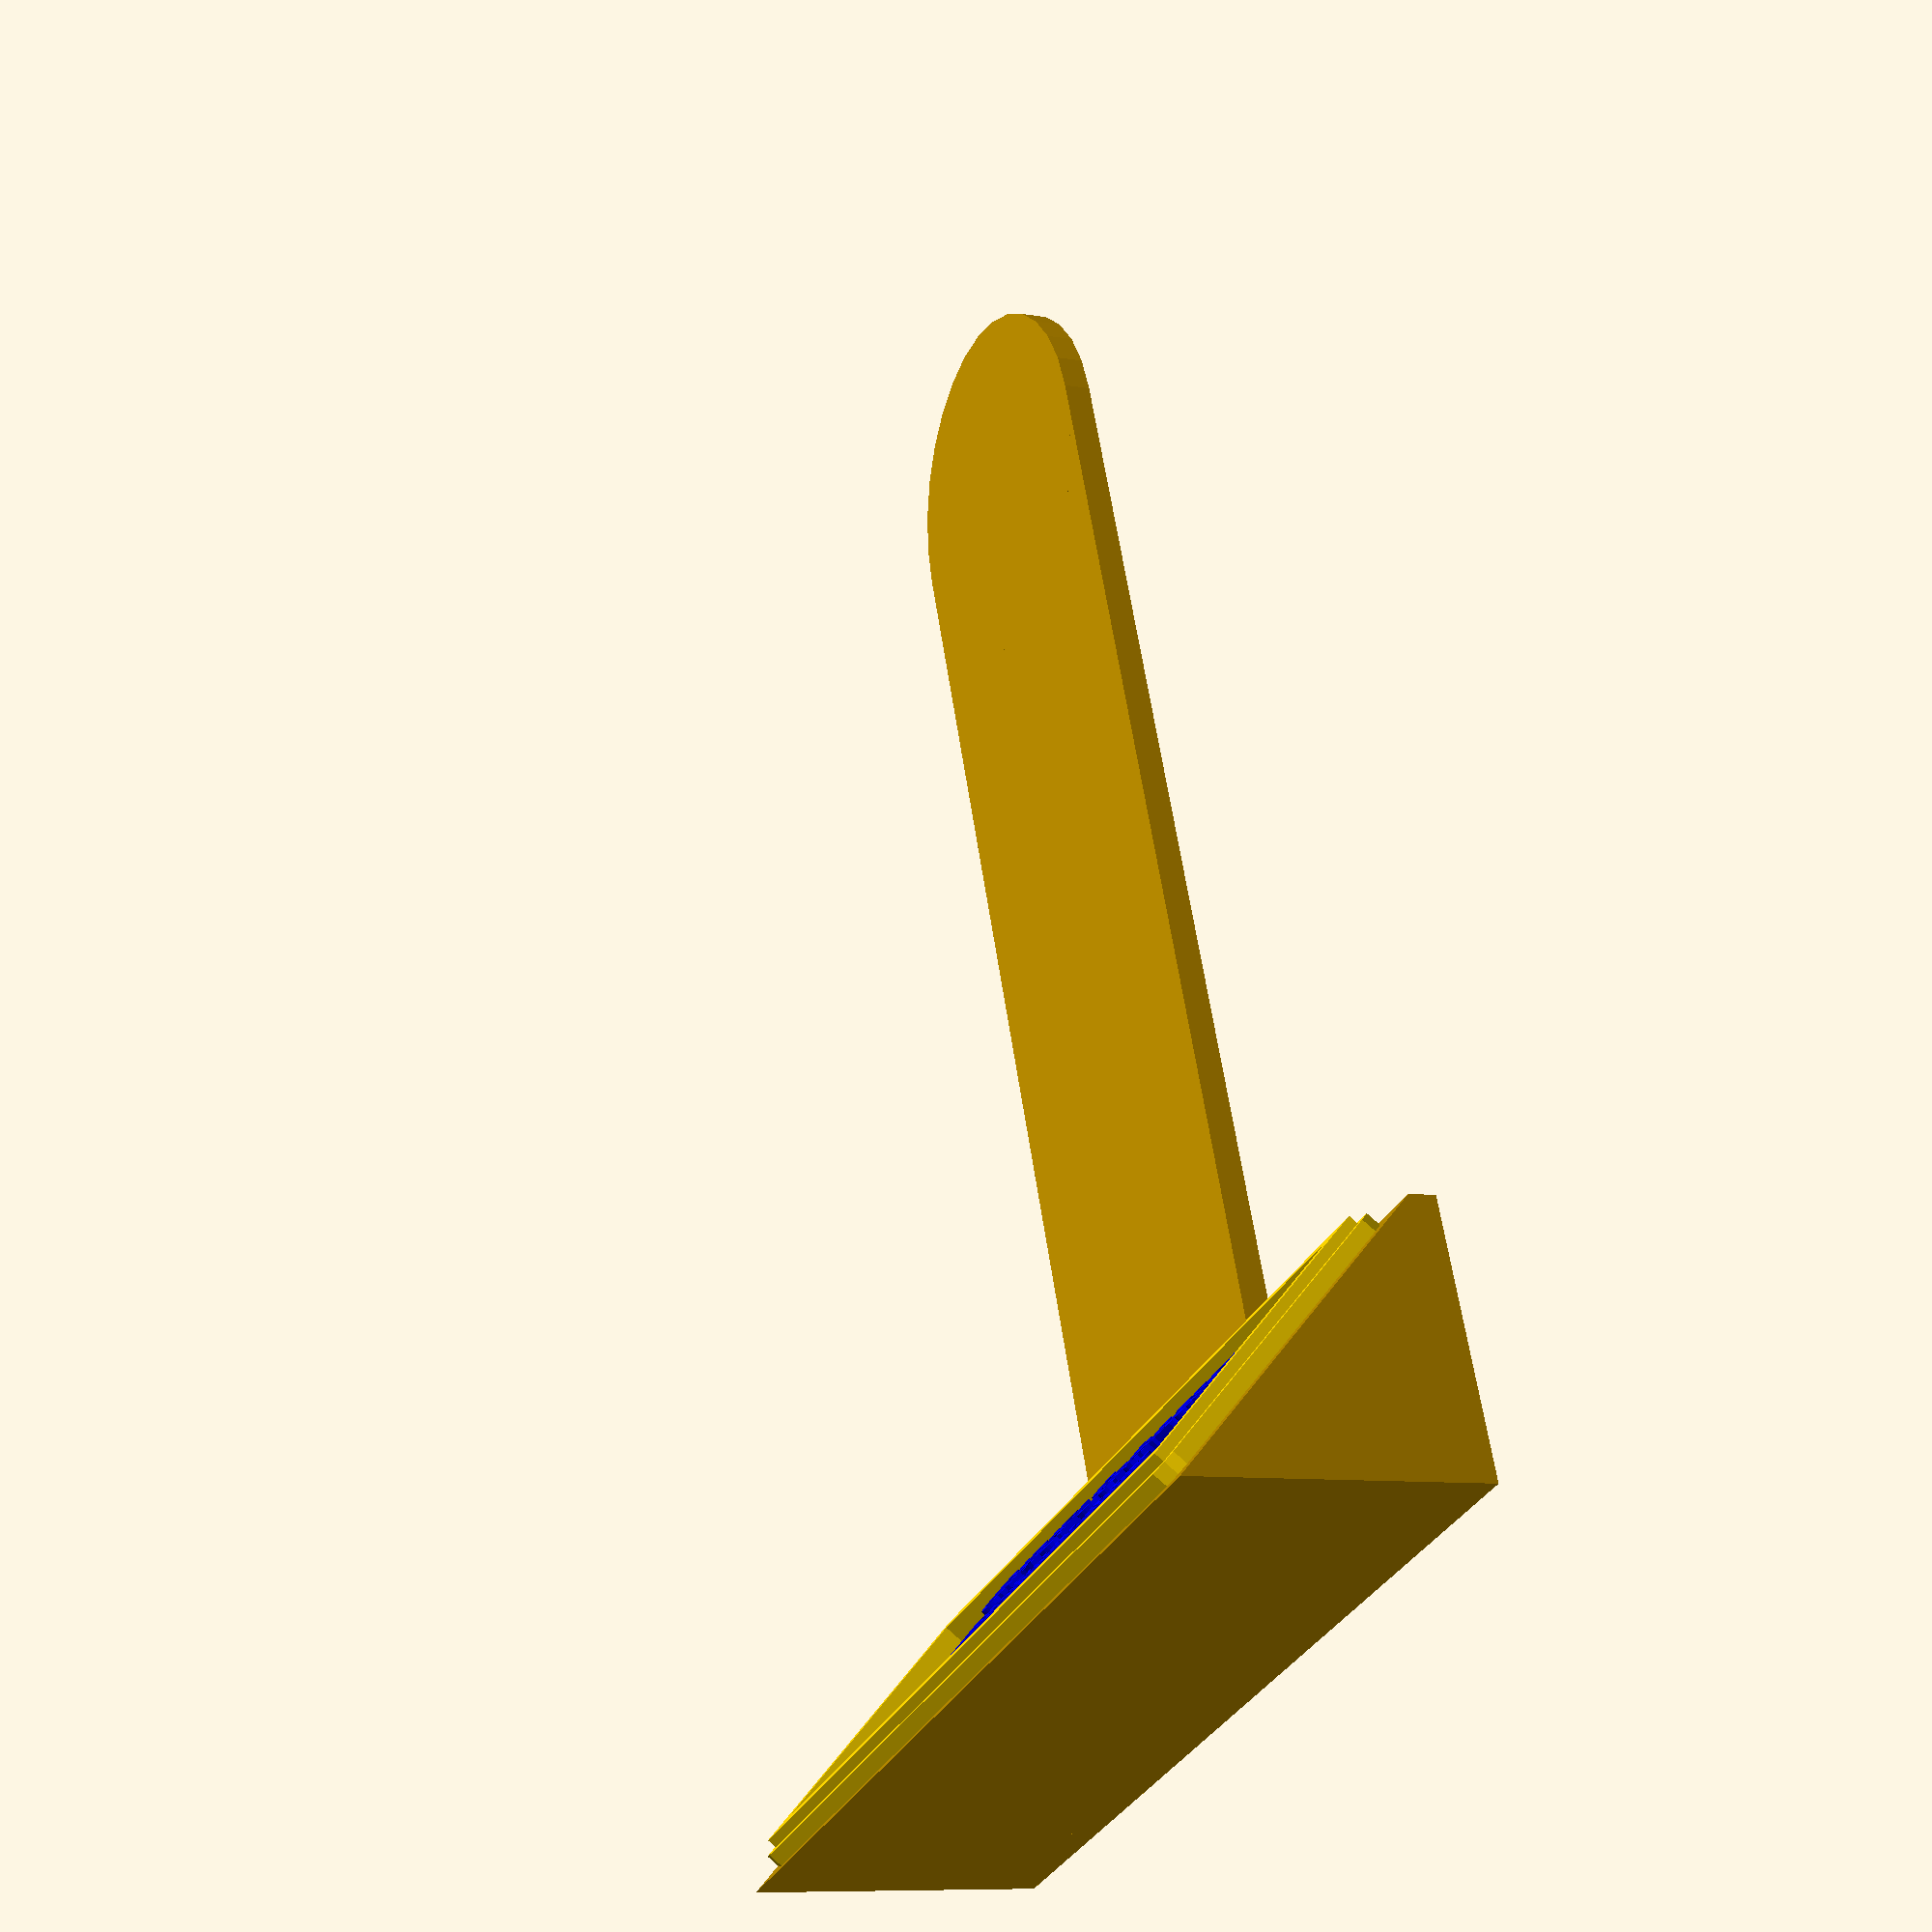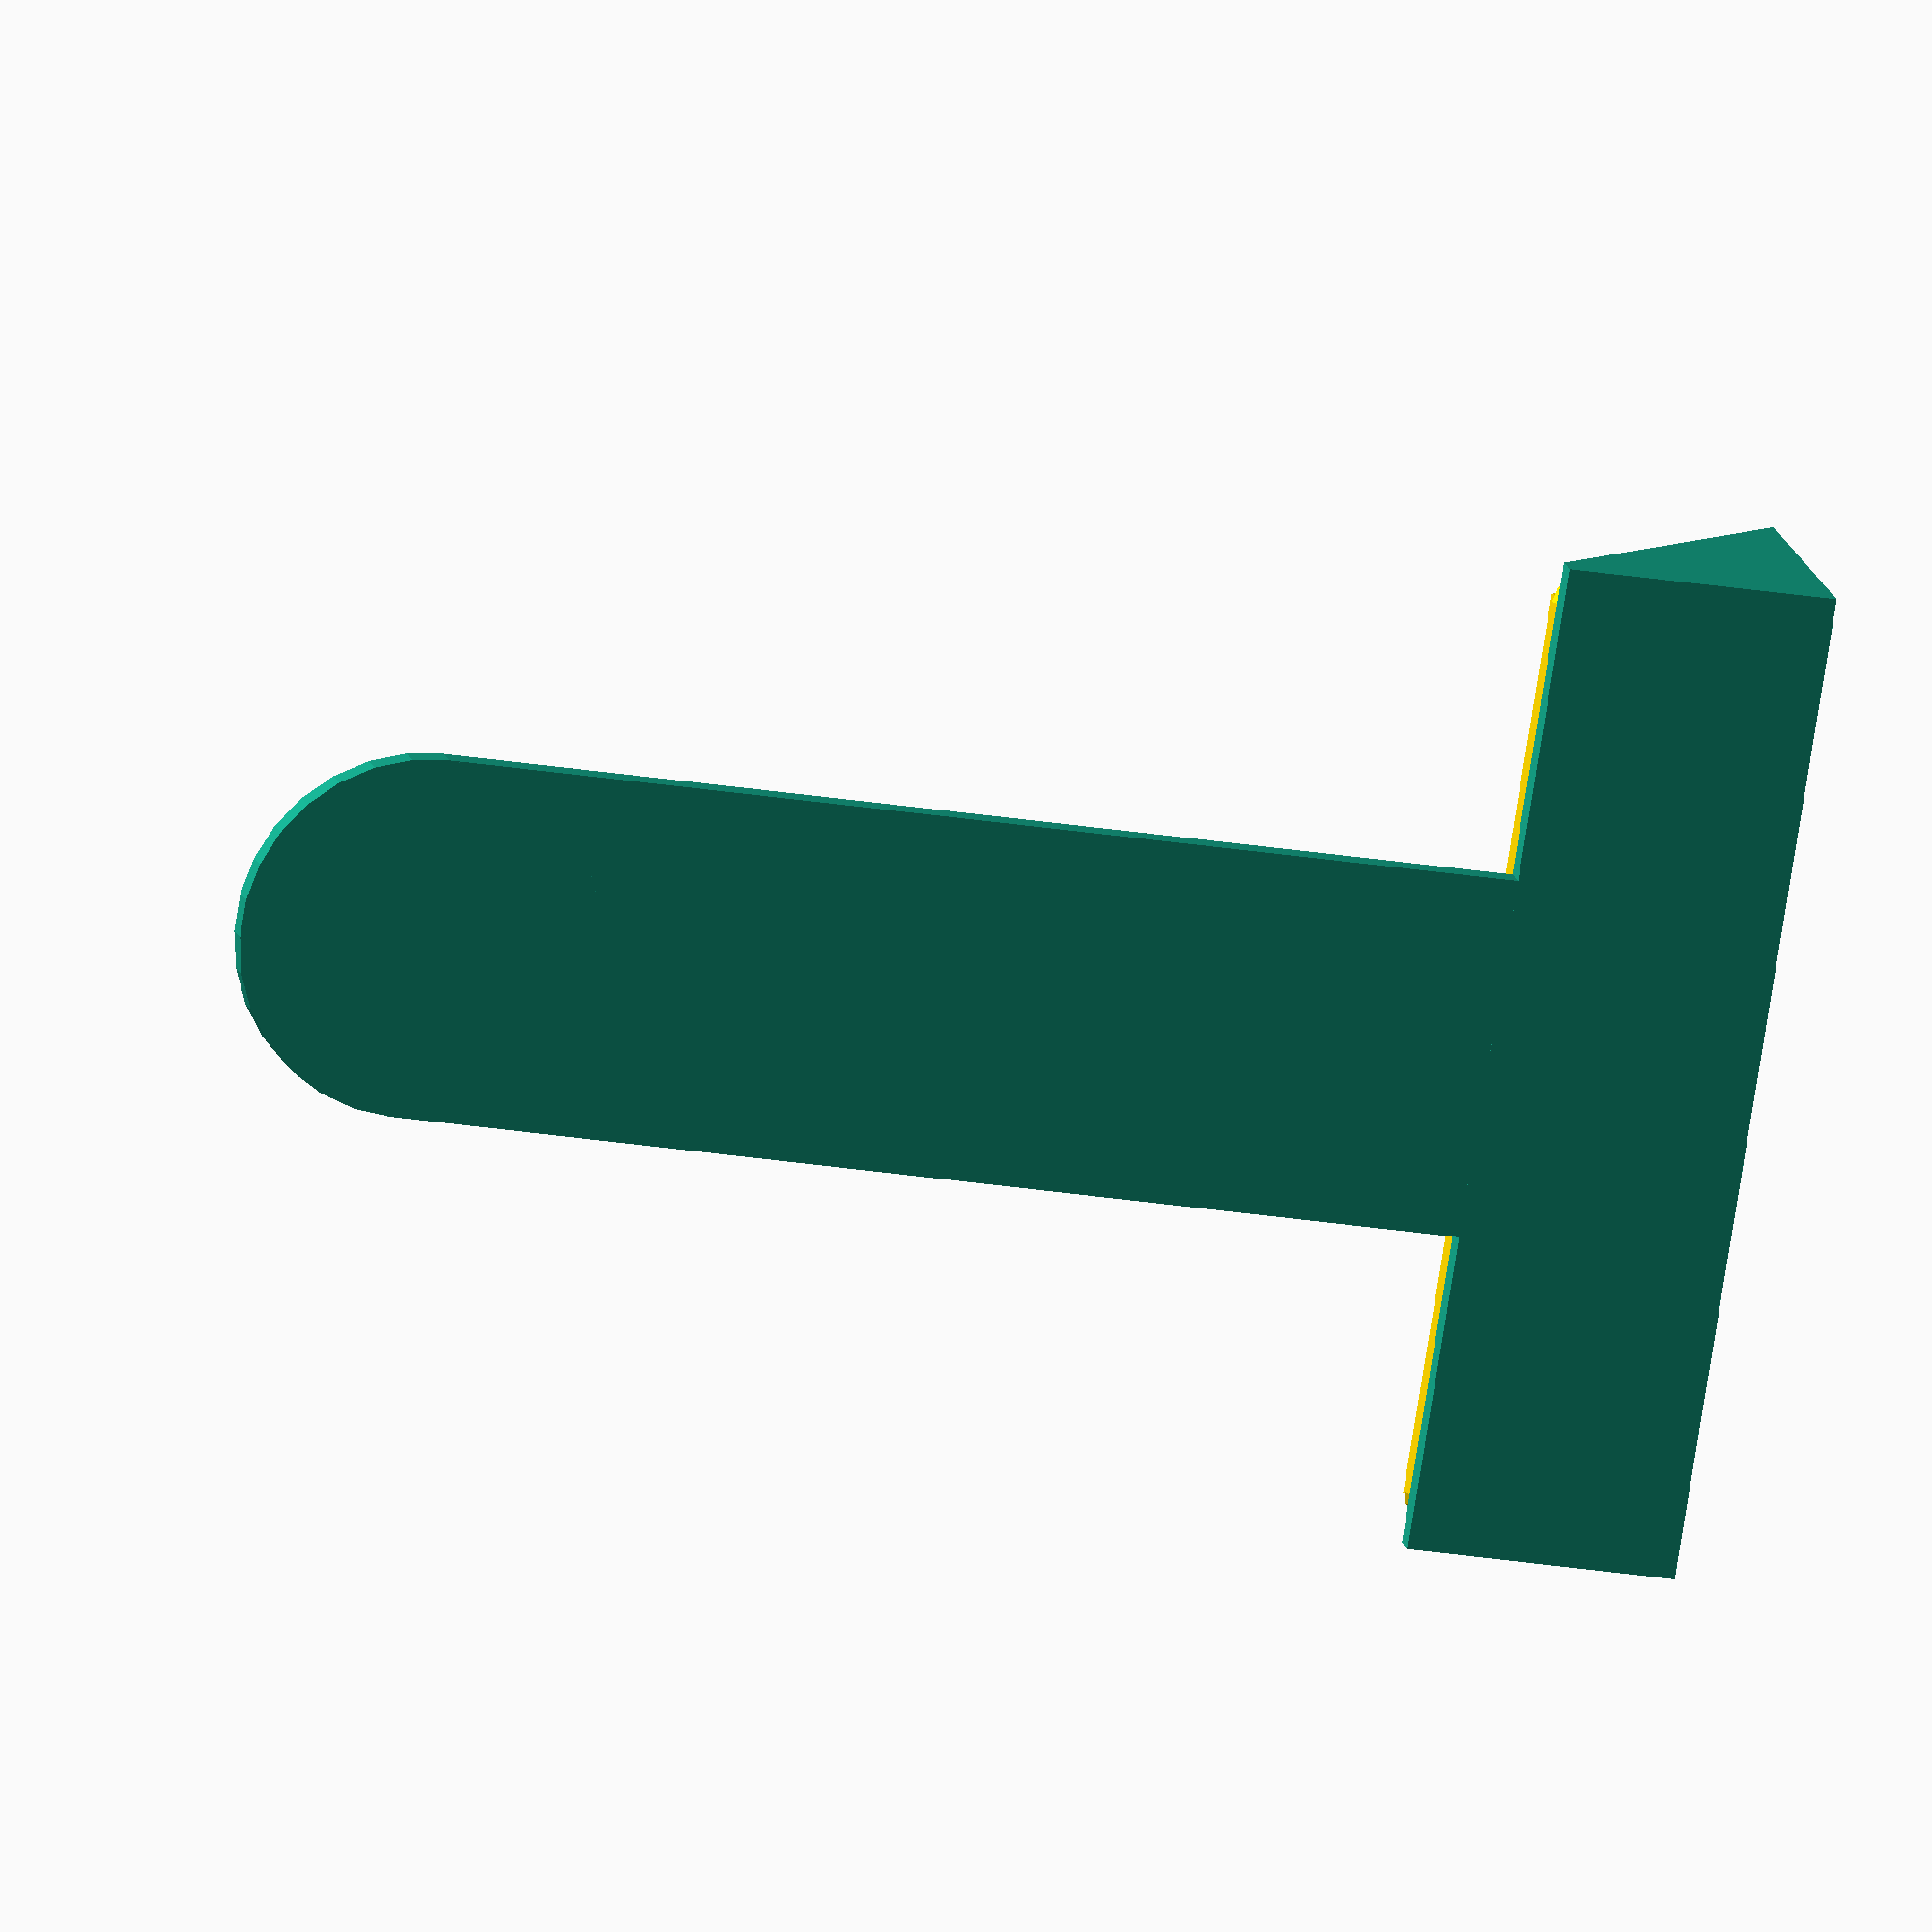
<openscad>
epaisseur = 3;
font_size = 6;
nom = "prénom nom";
duree = "2024-2027";


//Plaque avec le nom
rotate([0,270,0])
    linear_extrude(height=110, center=true)
        polygon(points=[[0,0],[30,0],[0,30]]);

//Support arrière
translate([-20,0,-epaisseur])
    cube([40,150,epaisseur], center=false);
    
translate([0,150,-epaisseur])
linear_extrude(height=epaisseur, center=false)
    circle(20);

//plage de fond 
translate([0,15,-epaisseur/2])
    cube([110,30,epaisseur], center=true);

//Texte
color("blue")
rotate([315,0,0])
    translate([0,11,15])
        linear_extrude(height=8, center=false)
            text("CIRISI Solenzara", size=font_size, font="Arial", valign="center", halign="center");
            
color("blue")           
rotate([315,0,0])
    translate([0,0,15])
        linear_extrude(height=8, center=false)
            text(nom, size=font_size, font="Arial", valign="center", halign="center");

color("blue")        
rotate([315,0,0])
    translate([0,-10,15])
        linear_extrude(height=8, center=false)
            text(duree, size=font_size, font="Arial", valign="center", halign="center");
            
// Paramètres du cadre
cadre_largeur = 100; // Largeur du cadre
cadre_hauteur = 35; // Hauteur du cadre
cadre_epaisseur = 4; // Epaisseur du cadre en relief
cadre_epaisseur_trait = 2; // Epaisseur du trait du cadre

// Position du cadre, à adapter pour qu'il entoure le texte
cadre_pos_x = 0; // centré comme le texte
cadre_pos_y = 0; // centré comme le texte
cadre_pos_z = 20; // même profondeur que le texte, ou ajuster si besoin

// Ajout du cadre

difference() {
color("gold")
rotate([315,0,0])
    translate([cadre_pos_x, cadre_pos_y, cadre_pos_z])
        difference() {
            linear_extrude(height = cadre_epaisseur, center = false)
                offset(r = cadre_epaisseur_trait)
                    square([cadre_largeur, cadre_hauteur], center=true);
            linear_extrude(height = cadre_epaisseur+0.1, center = false)
                square([cadre_largeur-2*cadre_epaisseur_trait, cadre_hauteur-2*cadre_epaisseur_trait], center=true);
        }


// Ajout du cadre
color("gold")
rotate([315,0,0])
    translate([cadre_pos_x, cadre_pos_y, cadre_pos_z+2.9])
        difference() {
            linear_extrude(height = cadre_epaisseur, center = false)
                offset(r = cadre_epaisseur_trait)
                    square([cadre_largeur+5, cadre_hauteur+5], center=true);
            linear_extrude(height = cadre_epaisseur+0.1, center = false)
                square([(cadre_largeur+5)-2*cadre_epaisseur_trait, (cadre_hauteur+5)-2*cadre_epaisseur_trait], center=true);
        }
    }
</openscad>
<views>
elev=9.0 azim=338.8 roll=65.9 proj=p view=solid
elev=346.0 azim=80.6 roll=168.0 proj=o view=wireframe
</views>
